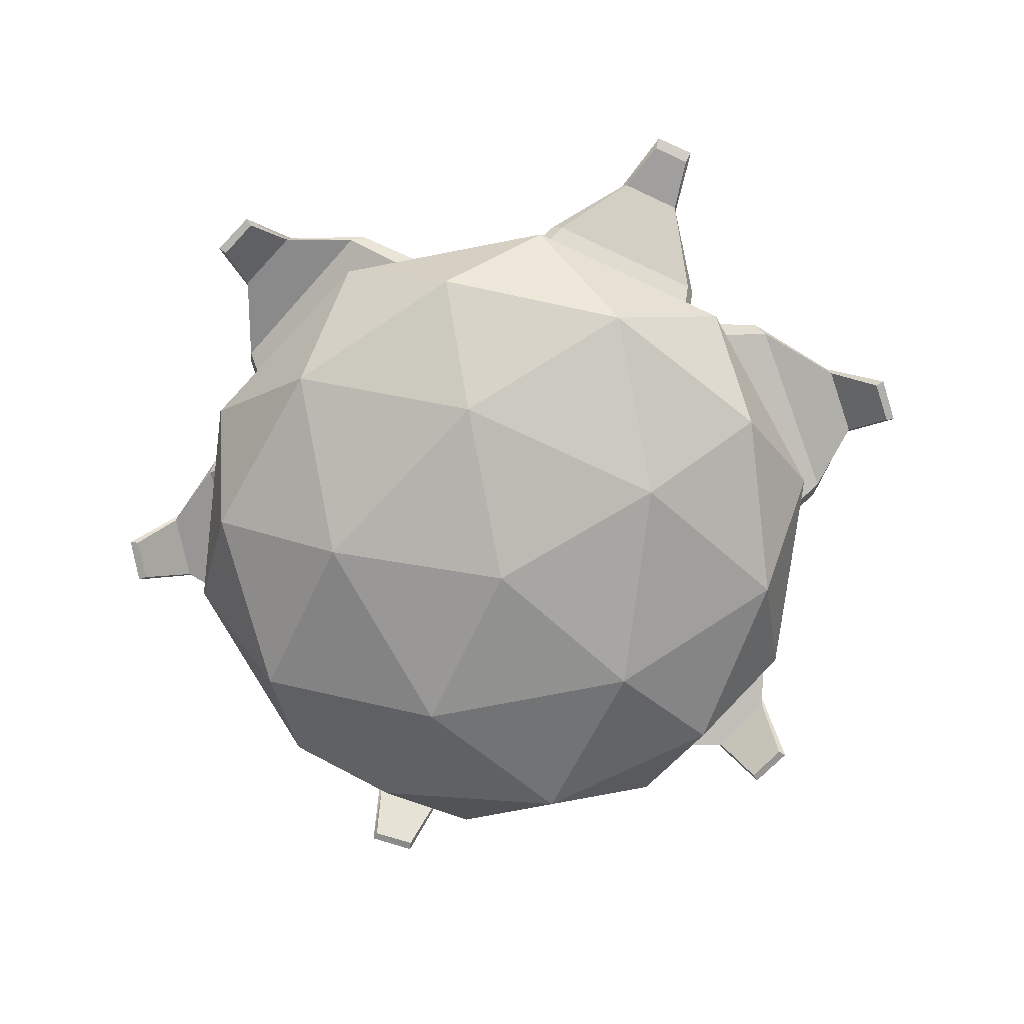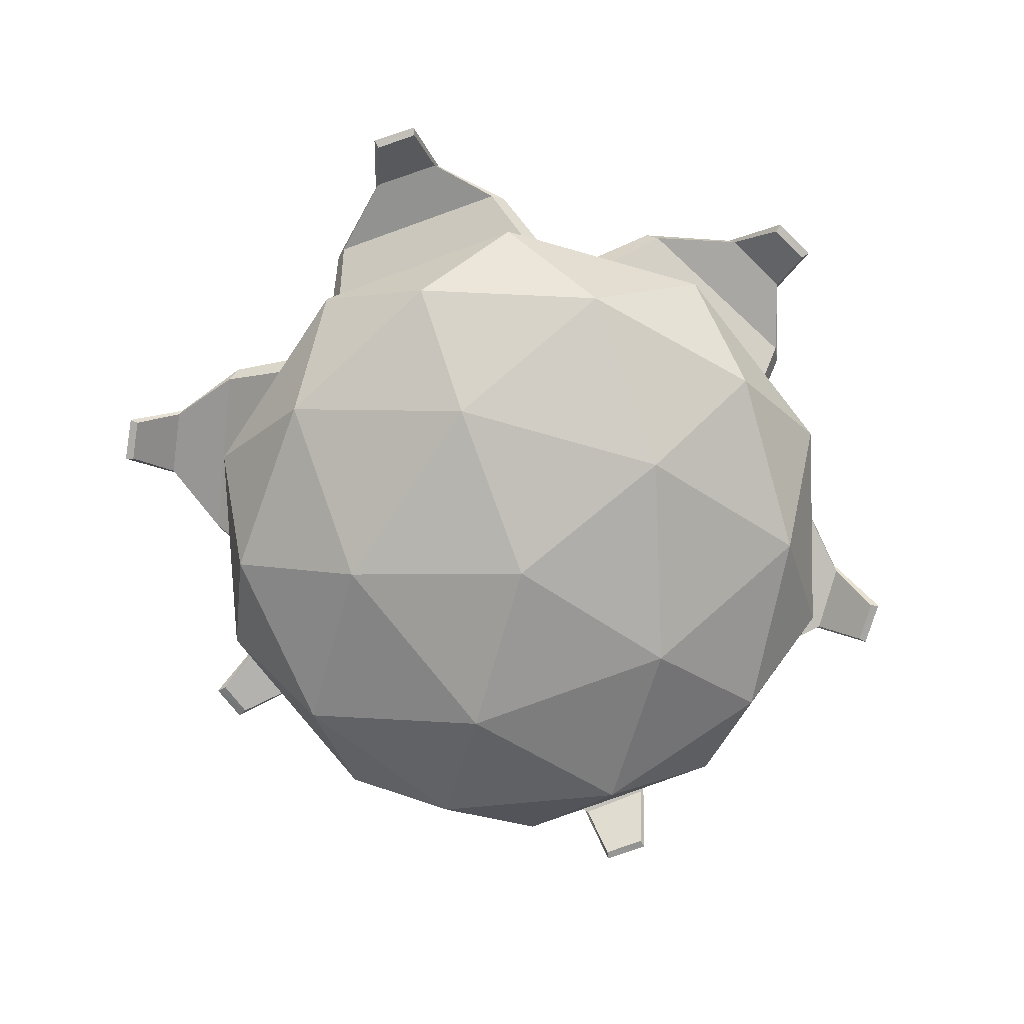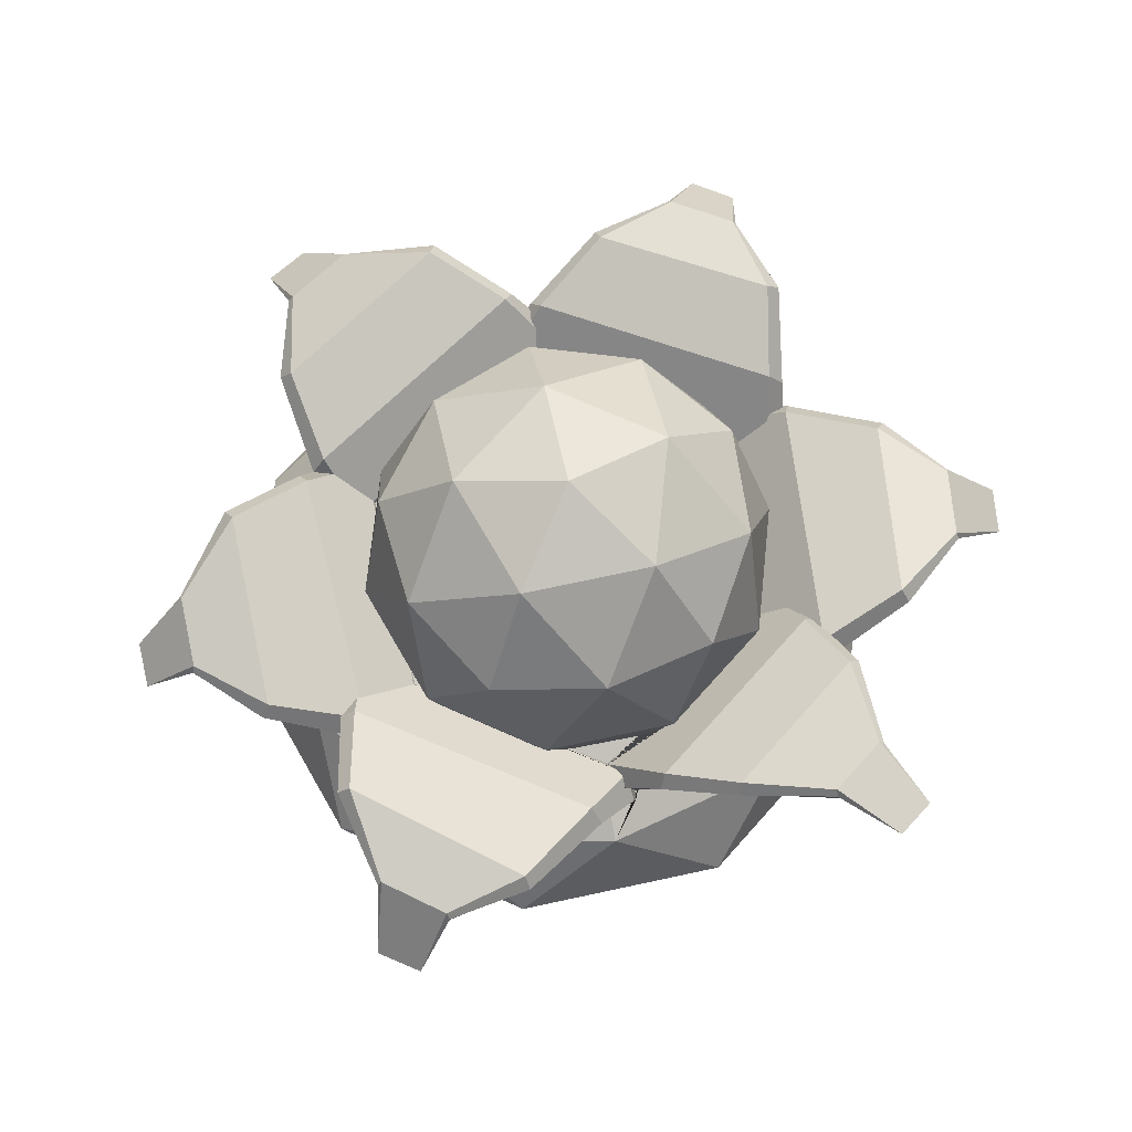
<metadata>
{"format":"obj","ext":"obj","renderer":"f3d","projection":"perspective","resolution":1024,"background":"white","views":[{"elev":-74.9,"azim":65.0,"up":"+Y"},{"elev":-77.2,"azim":-141.7,"up":"+Y"},{"elev":72.5,"azim":41.9,"up":"+Y"}]}
</metadata>
<code>
o Icosphere.002_Icosphere.003
v 0.1253 0.06368 -0.02256
v 0.139 0.05213 -0.03786
v 0.02809 0.04607 -0.1379
v 0.1384 0.05872 -0.02475
v 0.01638 0.05591 -0.1366
v 0.04096 0.08611 -0.1388
v 0.1457 0.08668 -0.05092
v 0.1422 0.07511 -0.05785
v 0.04518 0.06531 -0.1438
v 0.03778 0.07554 -0.146
v 0.0845 0.09352 -0.1618
v 0.1529 0.1145 -0.09493
v 0.1593 0.1096 -0.09389
v 0.1581 0.1025 -0.1002
v 0.09124 0.08531 -0.1669
v 0.08387 0.0876 -0.168
v 0.1274 0.09569 -0.1669
v 0.1529 0.1007 -0.1421
v 0.1552 0.09591 -0.1419
v 0.1547 0.09119 -0.1446
v 0.1289 0.08793 -0.1691
v 0.1267 0.09132 -0.1693
v 0.1662 0.0673 -0.1693
v 0.1625 0.06637 -0.1666
v 0.1466 0.06659 -0.1816
v 0.1488 0.06736 -0.1853
v 0.09355 0.05666 0.06235
v 0.1121 0.05116 -0.06236
v 0.1241 0.09653 -0.0549
v 0.1241 0.09653 0.05375
v 0.1268 0.08837 0.05975
v 0.1295 0.08021 0.05375
v 0.1295 0.08021 -0.0549
v 0.1268 0.08837 -0.0609
v 0.158 0.1207 -0.0466
v 0.158 0.1207 0.03688
v 0.1606 0.1153 0.04149
v 0.1632 0.1099 0.03688
v 0.1632 0.1099 -0.0466
v 0.1606 0.1153 -0.05121
v 0.1964 0.1348 -0.02098
v 0.1964 0.1348 0.01126
v 0.1985 0.1314 0.01304
v 0.2007 0.128 0.01126
v 0.2007 0.128 -0.02098
v 0.1985 0.1314 -0.02276
v 0.2338 0.129 0.00576
v 0.2282 0.1263 0.004992
v 0.2282 0.1263 -0.01471
v 0.2341 0.129 -0.01534
v 0.1396 0.09801 -0.05697
v 0.1419 0.09169 -0.05215
v 0.142 0.09117 -0.05184
v 0.1331 0.08334 -0.04103
v 0.1198 0.06364 -0.02763
v 0.1335 0.09591 -0.05753
v 0.1259 0.09114 -0.05887
v 0.1295 0.08021 -0.04045
v 0.111 0.07969 -0.05863
v 0.1381 0.09739 -0.05766
v -0.03567 0.06368 0.1085
v -0.04002 0.05872 0.1211
v 0.1165 0.05591 0.06734
v 0.1068 0.08611 0.09001
v -0.01486 0.09642 0.1346
v -0.02052 0.08668 0.14
v -0.01276 0.07511 0.1402
v 0.1091 0.06531 0.09609
v 0.1146 0.07554 0.09065
v 0.1061 0.09352 0.1392
v 0.01468 0.1145 0.1674
v 0.01074 0.1096 0.1724
v 0.01681 0.1025 0.1744
v 0.1074 0.08531 0.1476
v 0.1119 0.0876 0.1416
v 0.09006 0.09569 0.1794
v 0.05611 0.1007 0.1899
v 0.05489 0.09591 0.1918
v 0.05743 0.09119 0.1927
v 0.09131 0.08793 0.1817
v 0.09256 0.09132 0.1799
v 0.07363 0.0673 0.2146
v 0.07309 0.06637 0.21
v 0.0938 0.06659 0.2033
v 0.09605 0.06736 0.2069
v 0.1127 0.05152 0.06219
v 0.1093 0.06319 0.06682
v 0.1112 0.05921 0.0642
v 0.09415 0.05785 0.06232
v 0.1055 0.06512 0.06356
v 0.1005 0.0629 0.06237
v 0.09409 0.05777 0.0623
v 0.01214 0.06287 0.1141
v 0.01346 0.05591 0.1271
v -0.01057 0.08611 0.1327
v -0.1187 0.09642 0.06125
v -0.1263 0.08668 0.05988
v -0.1219 0.07511 0.06627
v -0.01408 0.06531 0.1381
v -0.006439 0.07554 0.1393
v -0.05056 0.09352 0.1614
v -0.1275 0.1145 0.1045
v -0.1339 0.1096 0.1043
v -0.1319 0.1025 0.1103
v -0.05655 0.08531 0.1673
v -0.0491 0.0876 0.1674
v -0.0924 0.09569 0.1722
v -0.121 0.1007 0.1512
v -0.1233 0.09591 0.1513
v -0.1225 0.09119 0.1539
v -0.09354 0.08793 0.1746
v -0.09131 0.09132 0.1746
v -0.1305 0.0673 0.1799
v -0.1271 0.06637 0.1768
v -0.1094 0.06659 0.1894
v -0.111 0.06736 0.1934
v -0.004938 0.07448 0.1374
v -0.00595 0.07505 0.139
v -0.006763 0.0751 0.1393
v -0.01877 0.06574 0.135
v 0.01282 0.05933 0.1207
v -0.01917 0.06592 0.1353
v -0.01098 0.07676 0.1423
v -0.009401 0.06327 0.09949
v -0.01964 0.08698 0.1267
v -0.02074 0.08717 0.1272
v -0.01097 0.07682 0.1423
v -0.01986 0.08781 0.1394
v -0.02003 0.08703 0.1405
v -0.01985 0.08783 0.1393
v -0.03376 0.06769 0.1271
v -0.03821 0.06078 0.1158
v -0.03405 0.06712 0.1248
v -0.07801 0.06368 -0.09169
v -0.09885 0.05108 -0.09154
v -0.08832 0.05789 -0.1005
v -0.1088 0.05897 0.06207
v -0.1235 0.08611 0.04455
v -0.1106 0.09642 -0.08435
v -0.1129 0.08668 -0.09179
v -0.1165 0.07511 -0.08492
v -0.13 0.06531 0.044
v -0.1675 0.09352 0.0225
v -0.1529 0.1145 -0.07207
v -0.1558 0.1096 -0.07782
v -0.1602 0.1025 -0.07321
v -0.1756 0.08531 0.01997
v -0.1722 0.0876 0.0266
v -0.1966 0.09569 -0.009469
v -0.1913 0.1007 -0.04462
v -0.1925 0.09591 -0.04653
v -0.1943 0.09119 -0.04463
v -0.1993 0.08793 -0.009363
v -0.1981 0.09132 -0.007437
v -0.2211 0.0673 -0.03962
v -0.2168 0.06637 -0.0381
v -0.2198 0.06659 -0.01653
v -0.224 0.06736 -0.0161
v -0.1216 0.0571 0.05041
v -0.09465 0.06321 0.03942
v -0.1156 0.08025 0.04598
v -0.1258 0.07579 0.05134
v -0.1227 0.07089 0.05414
v 0.04478 0.06368 -0.1192
v 0.03746 0.05213 -0.1383
v -0.09508 0.06287 -0.06812
v -0.1023 0.04574 -0.08545
v 0.04883 0.05872 -0.1318
v -0.1062 0.05809 -0.07562
v -0.09719 0.08611 -0.09736
v 0.02337 0.09642 -0.1448
v 0.0289 0.08668 -0.1503
v 0.02114 0.07511 -0.1503
v -0.09967 0.06531 -0.1034
v -0.105 0.07554 -0.09782
v -0.0977 0.09352 -0.1466
v -0.006917 0.1145 -0.1768
v -0.003096 0.1096 -0.182
v -0.00921 0.1025 -0.1838
v -0.09912 0.08531 -0.1549
v -0.1035 0.0876 -0.1489
v -0.08256 0.09569 -0.1871
v -0.04887 0.1007 -0.1984
v -0.04769 0.09591 -0.2003
v -0.05025 0.09119 -0.2011
v -0.08387 0.08793 -0.1894
v -0.08507 0.09132 -0.1875
v -0.06695 0.0673 -0.2227
v -0.06631 0.06637 -0.2181
v -0.08685 0.06659 -0.2109
v -0.08919 0.06736 -0.2145
v -0.1032 0.07596 -0.09535
v -0.1054 0.07034 -0.09164
v -0.1016 0.05615 -0.09237
v -0.1048 0.05689 -0.07358
v -0.0921 0.07785 -0.08851
v -0.09661 0.07969 -0.08927
v -0.08002 0.06296 -0.07361
v -0.08018 0.06359 -0.07437
v 0.0365 0.07602 -0.1432
v 0.03409 0.07974 -0.1346
v 0.03216 0.07038 -0.1435
v 0.01632 0.05678 -0.1349
v 0.02031 0.05951 -0.1383
v 0.03456 0.05622 -0.1405
v 0.01321 0.05108 -0.1292
v 0.03549 0.07789 -0.1303
v 0.02774 0.06296 -0.1127
v 0.02833 0.06359 -0.1131
v 0.04599 0.05708 -0.1334
v 0.03617 0.05395 -0.1393
v 0.03117 0.04624 -0.1352
v 0.03559 0.05205 -0.1376
v 0.049 0.05805 -0.1317
v 0.03577 0.1323 0.08715
v -0.07239 0.1323 0.052
v -0.07239 0.1323 -0.06172
v 0.03577 0.1323 -0.09686
v 0.1026 0.1323 -0.004858
v 0.005873 0.1921 -0.004858
v 0.1087 0.08393 0.02856
v 0.1087 0.08393 -0.03828
v 0.005873 0.08393 0.1033
v 0.06945 0.08393 0.08264
v -0.09699 0.08393 0.02856
v -0.0577 0.08393 0.08264
v -0.0577 0.08393 -0.09236
v -0.09699 0.08393 -0.03828
v 0.06945 0.08393 -0.09236
v 0.005873 0.08393 -0.113
v 0.08031 0.1408 0.04922
v -0.02256 0.1408 0.08264
v -0.08613 0.1408 -0.004858
v -0.02256 0.1408 -0.09236
v 0.08031 0.1408 -0.05894
v 0.02344 0.1759 0.04922
v 0.06273 0.1759 -0.004858
v -0.04013 0.1759 0.02856
v -0.04013 0.1759 -0.03828
v 0.02344 0.1759 -0.05894
v -0.09545 0.07179 -0.02989
v -0.09165 0.06231 0.02095
v -0.09468 0.06568 0.01596
v -0.01858 0.06271 0.09253
v -0.05491 0.07319 0.08135
v -0.003576 0.06864 -0.1079
v -0.0477 0.06957 -0.0937
v -0.005703 0.0623 0.09693
v 0.07454 0.06084 0.06971
v 0.0986 0.06399 -0.04794
v 0.09862 0.06363 -0.04741
v 0.06981 0.0737 -0.08908
v 0.01389 0.0679 0.09748
v 0.05971 0.06818 0.08264
v 0.1069 0.07434 -0.03264
v 0.09802 0.06285 0.03878
v 0.1069 0.07434 0.02293
v 0.002737 -0.08053 0.0011
v 0.1282 -0.03575 0.09227
v -0.04519 -0.03575 0.1486
v -0.1524 -0.03575 0.0011
v -0.04519 -0.03575 -0.1464
v 0.1282 -0.03575 -0.09007
v 0.05067 0.03671 0.1486
v -0.1227 0.03671 0.09227
v -0.1227 0.03671 -0.09007
v 0.05067 0.03671 -0.1464
v 0.1578 0.03671 0.0011
v -0.02543 -0.06843 0.08781
v 0.07649 -0.06843 0.05469
v 0.04832 -0.04211 0.1414
v 0.1503 -0.04211 0.0011
v 0.07649 -0.06843 -0.05249
v -0.08843 -0.06843 0.0011
v -0.1166 -0.04211 0.08781
v -0.02543 -0.06843 -0.08561
v -0.1166 -0.04211 -0.08561
v 0.04832 -0.04211 -0.1392
v 0.1677 0.000478 0.05469
v 0.1677 0.000478 -0.05249
v 0.002737 0.000478 0.1745
v 0.1047 0.000478 0.1414
v -0.1622 0.000478 0.05469
v -0.09919 0.000478 0.1414
v -0.09919 0.000478 -0.1392
v -0.1622 0.000478 -0.05249
v 0.1047 0.000478 -0.1392
v 0.002737 0.000478 -0.1723
v 0.1221 0.04307 0.08781
v -0.04285 0.04307 0.1414
v -0.1448 0.04307 0.0011
v -0.04285 0.04307 -0.1392
v 0.1221 0.04307 -0.08561
v -0.08316 0.04463 -0.1028
v -0.07745 0.04909 -0.09661
v -0.09704 0.04313 -0.09525
v -0.09848 0.04608 -0.08692
v -0.06216 0.06152 -0.079
v -0.0783 0.06479 -0.05778
v -0.07314 0.05216 -0.09262
v -0.1013 0.05123 -0.06933
v -0.1068 0.04823 -0.07226
v -0.1006 0.05069 -0.07399
v -0.06231 0.06125 -0.07929
v -0.07844 0.05874 -0.07235
v -0.08162 0.06269 -0.06019
v -0.09095 0.0568 -0.06697
v -0.08374 0.06362 -0.05021
v -0.09497 0.05522 -0.06482
v -0.1113 0.05502 -0.02323
v -0.1164 0.05318 0.02169
v -0.08689 0.06373 0.0359
v -0.07366 0.06806 0.05551
v -0.08643 0.06352 0.04544
v -0.09362 0.06132 0.03827
v -0.09366 0.06113 0.03918
v -0.07505 0.06685 0.05761
v -0.06815 0.06692 0.0629
v -0.03879 0.05453 0.1089
v -0.05712 0.0564 0.09748
v -0.1013 0.05312 0.06156
v -0.09267 0.05571 0.07042
v -0.1162 0.04723 0.05372
v -0.1059 0.05032 0.0643
v 0.000758 0.04758 0.1306
v -0.009028 0.06135 0.09853
v -0.01736 0.05178 0.1236
v -0.0298 0.04928 0.1271
v -0.03771 0.05573 0.1058
v -0.04197 0.05066 0.1193
v 0.04652 0.04356 -0.1337
v 0.03954 0.04167 -0.1376
v 0.01259 0.04359 -0.1354
v 0.02725 0.04179 -0.138
v 0.01205 0.06001 -0.1048
v 0.04384 0.0618 -0.09633
v 0.04802 0.05141 -0.115
v 0.06598 0.05665 -0.1064
v 0.03993 0.05446 -0.1134
v 0.03653 0.06009 -0.1029
v 0.02714 0.05674 -0.1097
v 0.05246 0.04405 -0.1287
v -0.01183 0.0519 -0.121
v -0.05299 0.05255 -0.108
v 0.01181 0.04742 -0.1281
v 0.03112 0.04342 -0.1347
v 0.01424 0.05677 0.1125
v 0.01462 0.05476 0.1163
v 0.01532 0.04954 0.1262
v 0.09409 0.05777 0.05626
v 0.09366 0.05669 0.06198
v 0.09312 0.05607 -0.06361
v 0.09429 0.058 -0.05269
v 0.09678 0.06041 0.03996
v 0.09613 0.06041 0.04085
v 0.1024 0.05187 -0.07088
v 0.1039 0.06041 -0.02737
v 0.1049 0.06378 0.0011
v 0.1045 0.06195 0.01565
v 0.1017 0.06207 0.02523
v 0.1025 0.05259 0.06956
v 0.1117 0.04852 0.07987
v 0.03841 0.05699 0.1109
v 0.1147 0.05485 -0.02751
v 0.1232 0.05182 -0.01793
v 0.1163 0.0492 0.06562
v 0.1125 0.05118 0.06225
v 0.1125 0.05125 0.06194
v 0.08983 0.05238 -0.08561
v 0.1393 0.04114 -0.03556
v 0.1164 0.05787 0.0011
v 0.1128 0.05172 0.05932
v 0.1373 0.04428 -0.02017
f 16 10 6 11
f 5 203 204
f 20 23 19
f 15 22 21
f 23 25 26
f 19 23 18
f 21 26 25
f 34 56 60
f 45 44 38 39
f 43 48 47
f 48 50 47
f 43 47 42
f 46 49 45
f 55 365 1
f 57 59 29
f 54 33 53
f 58 1 54
f 328 120 122
f 133 131 66 128 130 126 61 132
f 70 64 65 71
f 79 82 78
f 74 81 80
f 82 84 85
f 78 82 77
f 80 85 84
f 89 92 27
f 94 117 118
f 95 126 130
f 110 113 109
f 105 112 111
f 113 115 116
f 109 113 108
f 111 116 115
f 124 326 244
f 129 128 66
f 123 100 127
f 61 126 125 124
f 119 118 100
f 130 65 126
f 133 62 131
f 326 61 124
f 99 120 327 325
f 121 347 93
f 118 117 68 74 73 123 119
f 120 131 133
f 148 162 138 143
f 152 155 151
f 147 154 153
f 155 157 158
f 151 155 150
f 153 158 157
f 160 315 242
f 320 319 132 133 98 159 137 321 322
f 165 213 211
f 181 175 170 176
f 185 188 184
f 180 187 186
f 188 190 191
f 184 188 183
f 186 191 190
f 136 295 294
f 206 345 343
f 301 166 195
f 214 210 168
f 207 209 164
f 214 338 342
f 208 340 336
f 196 199 134
f 135 303 301
f 211 210 165
f 215 231 236
f 216 232 238
f 217 233 239
f 218 234 240
f 219 235 237
f 237 240 220
f 237 235 240
f 235 218 240
f 240 239 220
f 240 234 239
f 234 217 239
f 239 238 220
f 239 233 238
f 233 216 238
f 238 236 220
f 238 232 236
f 232 215 236
f 236 237 220
f 236 231 237
f 231 219 237
f 222 235 219
f 222 229 235
f 229 218 235
f 230 234 218
f 230 227 234
f 227 217 234
f 228 233 217
f 228 225 233
f 225 216 233
f 226 232 216
f 226 223 232
f 223 215 232
f 224 231 215
f 224 221 231
f 221 219 231
f 229 230 218
f 227 228 217
f 225 226 216
f 223 224 215
f 221 222 219
f 248 326 124
f 256 355 354
f 256 257 221
f 225 228 241 243
f 308 241 228
f 255 250 222
f 258 270 269
f 259 270 272
f 258 269 274
f 258 274 276
f 258 276 273
f 259 272 279
f 260 271 281
f 261 275 283
f 262 277 285
f 263 278 287
f 259 279 282
f 260 281 284
f 261 283 286
f 262 285 288
f 263 287 280
f 268 293 28 370 373 365 364 371
f 344 292 266 302 167 297 296 294 295
f 349 325 327 290 264 363 348
f 280 293 268
f 280 287 293
f 287 267 293
f 288 292 267
f 288 285 292
f 285 266 292
f 286 291 266
f 286 283 291
f 283 265 291
f 284 290 265
f 284 281 290
f 281 264 290
f 282 289 264
f 282 279 289
f 279 268 289
f 287 288 267
f 287 278 288
f 278 262 288
f 285 286 266
f 285 277 286
f 277 261 286
f 283 284 265
f 283 275 284
f 275 260 284
f 281 282 264
f 281 271 282
f 271 259 282
f 279 280 268
f 279 272 280
f 272 263 280
f 273 278 263
f 273 276 278
f 276 262 278
f 276 277 262
f 276 274 277
f 274 261 277
f 274 275 261
f 274 269 275
f 269 260 275
f 272 273 263
f 272 270 273
f 270 258 273
f 269 271 260
f 269 270 271
f 270 259 271
f 295 134 300
f 372 368 366
f 350 355 249
f 362 289 366
f 159 163 162 142 323 137
f 306 305 307
f 296 297 135
f 303 309 307
f 308 299 306
f 321 137 324
f 369 28 293
f 348 94 349
f 319 61 329
f 370 28 2
f 346 3 212
f 317 318 313
f 333 3 334
f 297 167 135
f 312 315 313
f 311 310 291
f 323 324 137
f 339 335 340
f 334 345 346
f 330 328 62
f 302 169 167
f 362 366 63
f 335 246 230
f 326 93 347
f 301 169 302
f 344 343 292
f 330 132 319
f 325 349 94
f 367 368 86
f 350 351 92
f 211 213 212 3 9 8 2 28 369 338 214 210
f 53 54 1 4 7 52
f 16 15 9 10
f 8 7 4 2
f 205 202 10 9 3 5 204
f 20 14 15 21
f 18 12 13 19
f 13 7 8 14
f 15 14 8 9
f 18 17 11 12
f 56 60 51 12 11 6
f 20 24 23
f 22 17 26
f 22 16 11 17
f 15 16 22
f 19 13 14 20
f 24 20 21 25
f 23 24 25
f 23 26 17 18
f 21 22 26
f 90 91 89 27 361 87
f 34 57 56
f 52 53 33 34 60 51
f 353 251 59 352
f 59 57 34 356 352
f 361 367 86 88 87
f 43 42 36 37
f 38 37 31 32
f 37 36 30 31
f 36 35 29 30
f 39 38 32 58 54 53
f 41 35 36 42
f 43 44 48
f 46 41 50
f 46 45 39 40
f 46 40 35 41
f 43 37 38 44
f 49 48 44 45
f 48 49 50
f 50 41 42 47
f 46 50 49
f 55 364 365
f 89 30 29 59 251 255 257 256 355 350 92
f 54 58 33
f 40 39 53 52 51 60
f 7 13 12 51 52
f 28 33 58 55 364
f 33 28 356 34
f 29 35 40 60 56 57
f 58 55 1
f 328 327 120
f 75 69 64 70
f 75 74 68 69
f 64 69 63 88 87 90
f 131 62 328 122
f 79 73 74 80
f 77 71 72 78
f 127 129 66 67 123
f 129 72 71 65 128
f 67 117 118 119 123
f 77 76 70 71
f 79 83 82
f 81 76 85
f 81 75 70 76
f 74 75 81
f 78 72 73 79
f 83 79 80 84
f 82 83 84
f 82 85 76 77
f 80 81 85
f 87 88 86 32 31
f 92 351 27
f 89 92 351 249 91
f 371 364 55 58 32 86 368 372
f 31 30 89 91 90 87
f 91 249 254 253 248 124 125 126 65 64 90
f 129 127 100 95 130 128
f 106 105 99 119 123 127
f 95 93 124 125
f 110 104 105 111
f 94 121 117
f 108 102 103 109
f 103 97 98 104
f 103 102 96 97
f 108 107 101 102
f 122 120 99 105 104 98 133 131
f 95 125 126
f 110 114 113
f 112 107 116
f 112 106 101 107
f 105 106 112
f 109 103 104 110
f 114 110 111 115
f 113 114 115
f 113 116 107 108
f 111 112 116
f 123 119 100
f 96 102 101 130 126 125
f 96 125 124 244 245 318 317 314 160 161
f 66 131 122 67
f 130 128 65
f 133 132 62
f 326 329 61
f 133 132 319 327 120
f 117 67 122 120 327 348 121
f 363 362 68 117 121 348
f 121 348 347
f 73 72 129 127 123
f 120 122 131
f 129 128 130 101 106 127
f 93 95 100 118 117 121
f 136 192 197 196 134
f 148 147 142 162
f 152 146 147 153
f 150 144 145 151
f 145 140 141 146
f 145 144 139 140
f 147 146 141 142
f 143 138 139 144
f 150 149 143 144
f 152 156 155
f 154 149 158
f 154 148 143 149
f 147 148 154
f 151 145 146 152
f 156 152 153 157
f 155 156 157
f 155 158 149 150
f 97 96 161 162
f 153 154 158
f 162 163 159 98 97
f 241 308 199 196 139 138 161 160 242 243
f 160 316 315
f 162 161 138
f 168 200 201 207 164
f 181 180 174 175
f 194 193 175 174 167 169
f 199 196 197 166 198
f 185 179 180 186
f 205 202 200 168 210 211
f 183 177 178 184
f 178 172 173 179
f 178 177 171 172
f 180 179 173 174
f 176 170 171 177
f 183 182 176 177
f 185 189 188
f 187 182 191
f 187 181 176 182
f 180 181 187
f 184 178 179 185
f 189 185 186 190
f 188 189 190
f 188 191 182 183
f 186 187 191
f 140 139 196 197 192
f 310 311 323 142 141 194 169 195 301
f 305 300 134 199 198
f 298 198 304
f 198 305 304
f 192 193 194 141 140
f 212 346 345 206 213
f 301 309 166
f 246 335 209 207 171 170 197 196 199 198 298 247
f 203 204 205 211 213 206
f 344 295 136 135 167 174 173 205 204 203 206 343
f 172 171 207 201 200
f 170 175 193 192 197
f 252 250 251 59 57 56 6 201 207 209 208 336
f 208 341 340
f 6 10 202 200 201
f 135 297 303
f 200 202 205 173 172
f 336 335 230 229 252
f 308 228 227 298 299
f 313 318 245 226 225 312
f 254 224 223 253
f 222 221 257 255
f 223 226 245 244 248
f 242 312 225 243
f 230 246 247 227
f 224 254 249
f 255 257 359 358 357
f 222 250 252 229
f 227 247 298
f 362 363 264 289
f 255 251 250
f 320 322 265 290
f 302 266 291 310 301
f 292 343 345 333 334 346 332 331 267
f 342 338 369 293 267 331
f 265 322 317 314 316 315 311 291
f 372 366 289 268 371
f 2 4 373 370
f 295 136 134
f 198 199 308 306 305
f 198 166 309 307 305
f 351 350 249
f 304 344 295 300 305
f 299 298 304 305 306
f 297 303 307 305 300 295 294 296
f 303 301 309
f 164 209 335 339 337
f 4 1 365 373
f 342 331 339 337 338
f 69 68 362 63
f 314 316 160
f 348 121 94
f 319 132 61
f 214 168 164 337 338
f 251 255 357 353
f 346 334 3
f 206 203 5 333 345
f 318 317 322 320
f 257 256 354 360 359
f 333 5 3
f 256 221 224 249 355
f 312 242 315
f 335 336 340
f 334 333 345
f 326 124 93
f 301 195 169
f 364 365 373 370 28
f 248 253 223
f 118 119 99 325 94
f 165 210 214 342 331 332
f 314 317 313 315 316
f 330 62 132
f 212 213 165 332 346
f 136 294 296 135
f 63 366 368 86 88
f 319 320 290 327

</code>
